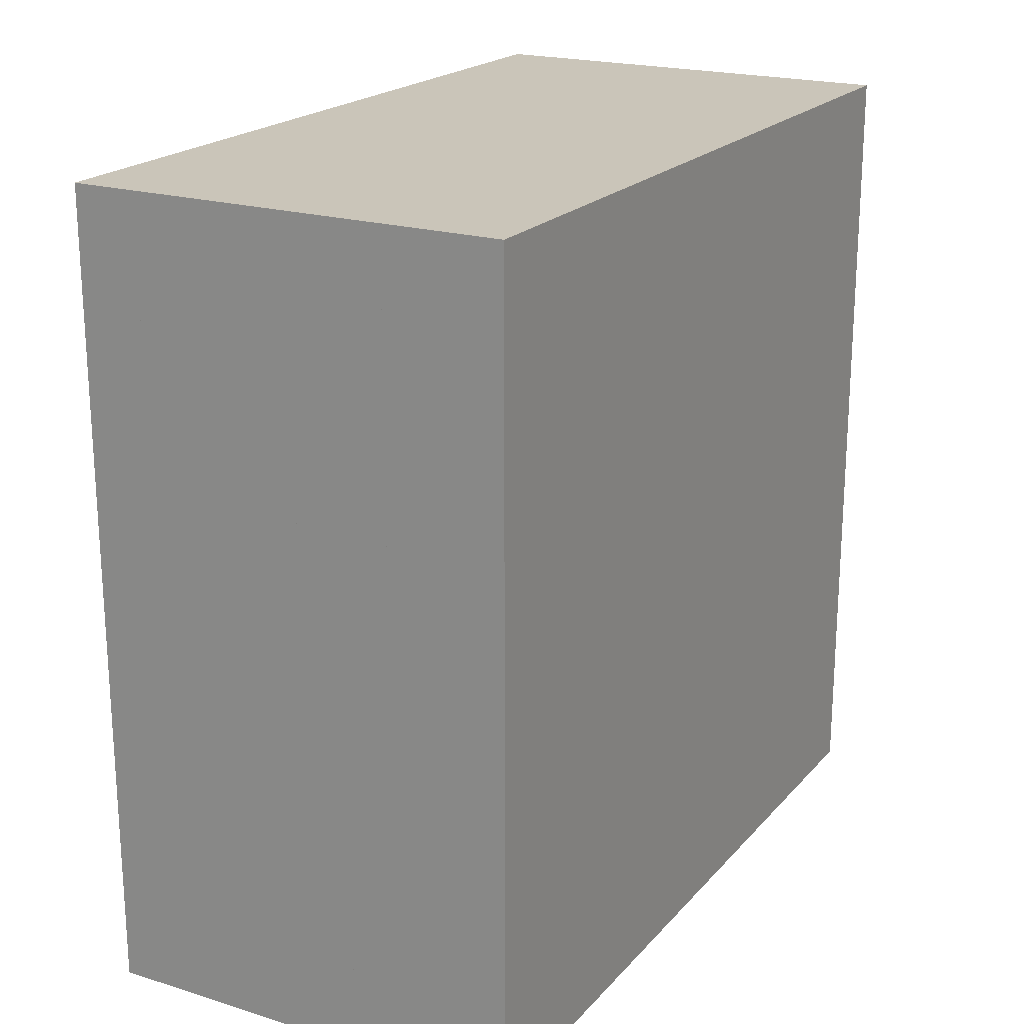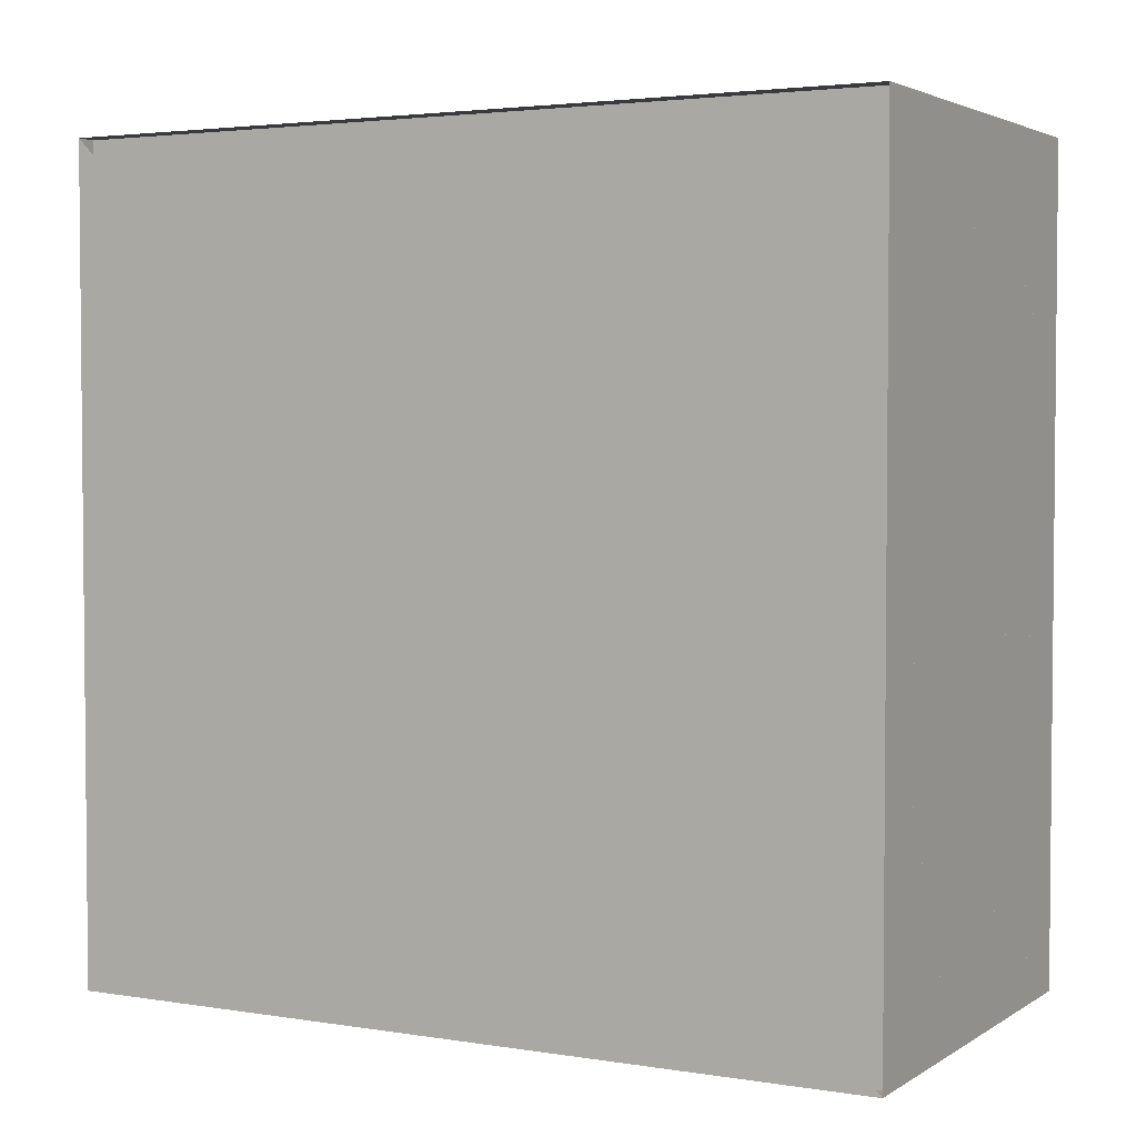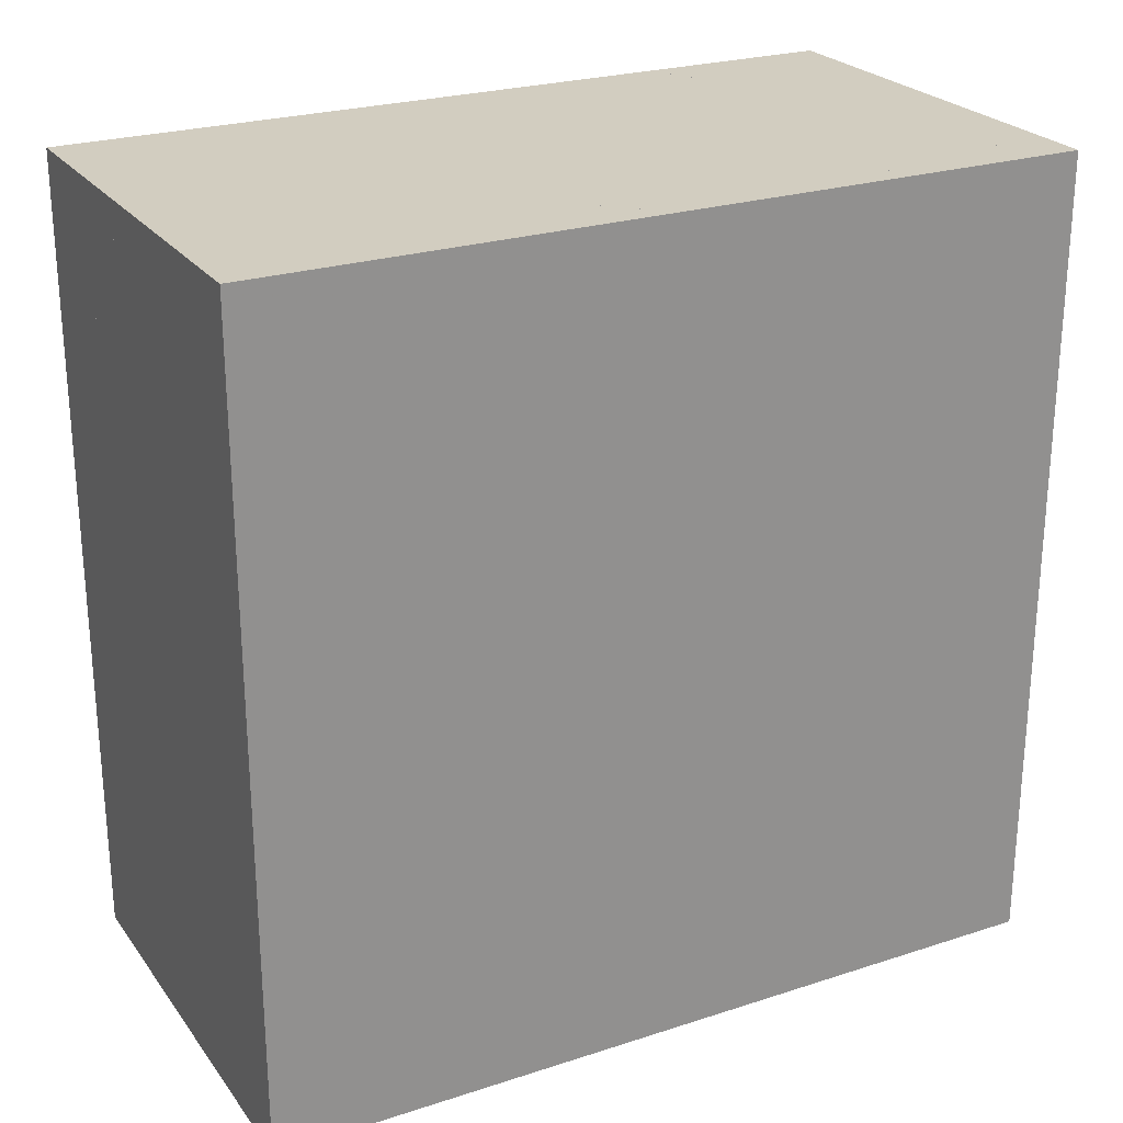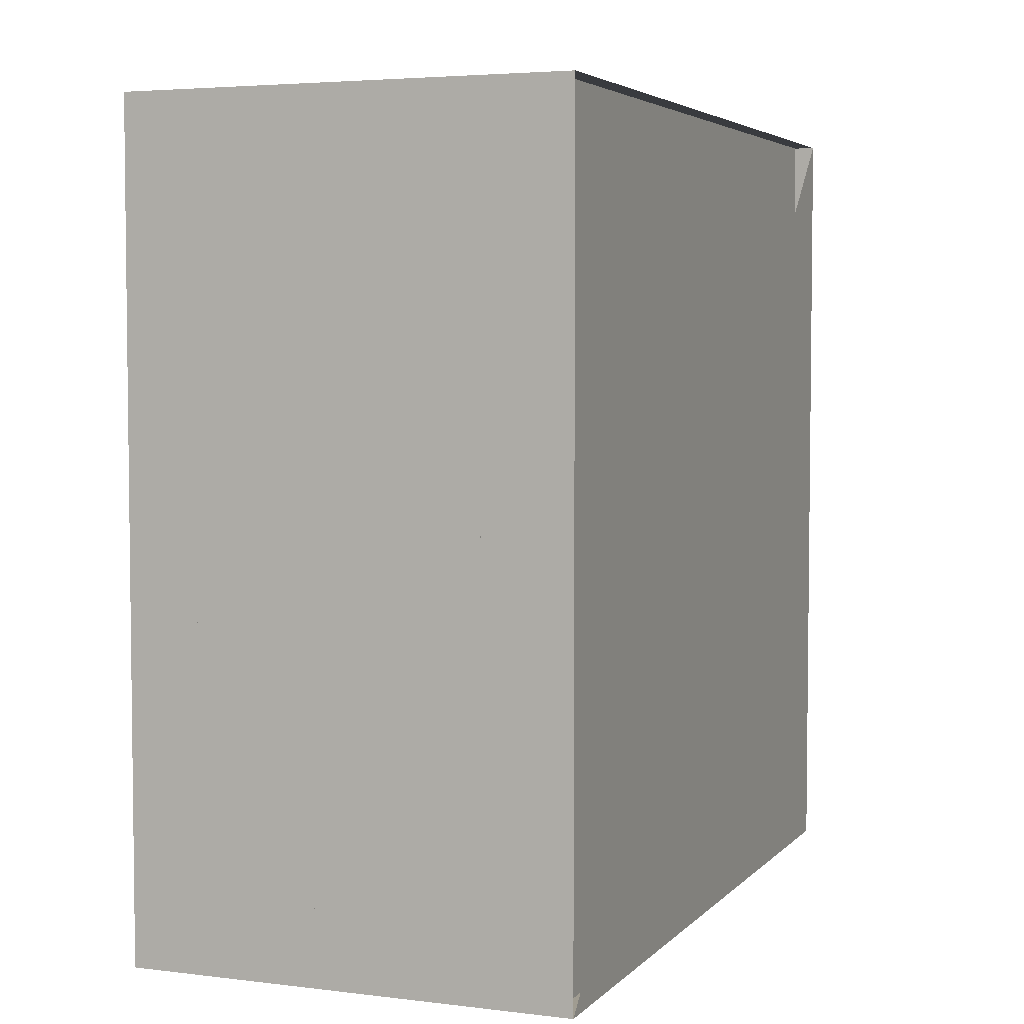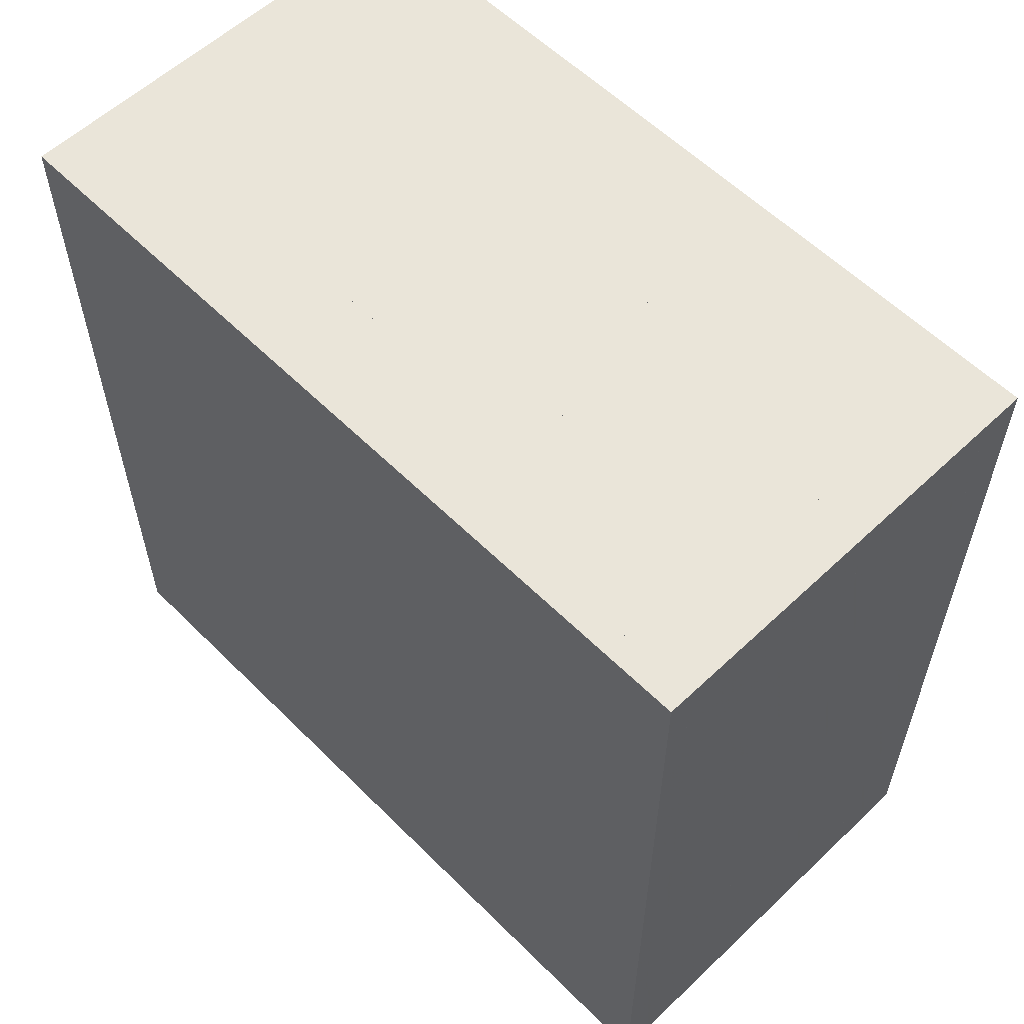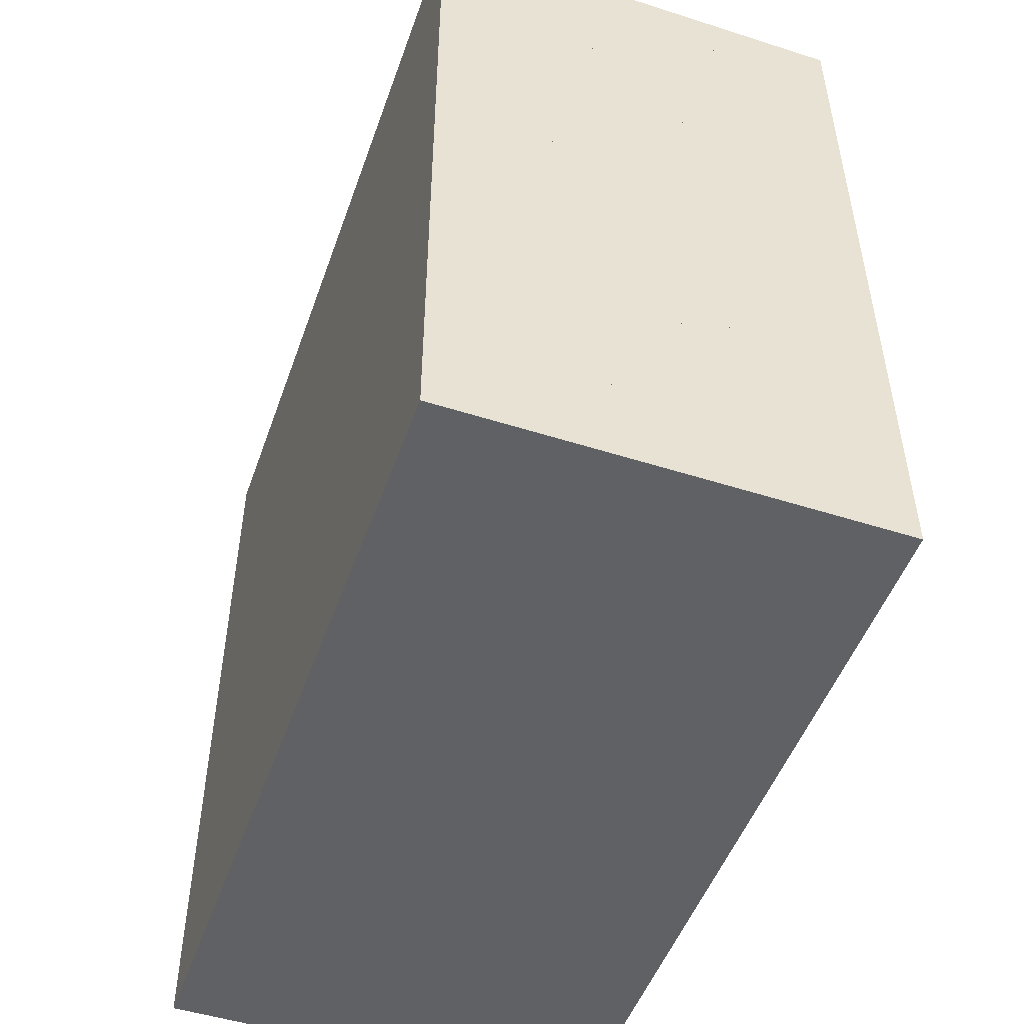
<metadata>
{"format":"obj","ext":"obj","renderer":"f3d","projection":"perspective","resolution":1024,"background":"white","views":[{"elev":20.6,"azim":29.1,"up":"+Y"},{"elev":3.2,"azim":-61.6,"up":"+Y"},{"elev":24.7,"azim":62.2,"up":"+Y"},{"elev":4.3,"azim":-158.3,"up":"+Z"},{"elev":57.9,"azim":135.7,"up":"+Z"},{"elev":-50.0,"azim":160.7,"up":"+Z"}]}
</metadata>
<code>
v 0 -1 -1
v 0 -1 1
v 0 1 1
v 0 1 -1
v 0.05279 -1 -1
v 0.05279 -1 1
v 0.05279 1 1
v 0.05279 1 -1
v 0.1057 -1 -1
v 0.1057 -1 1
v 0.1057 1 1
v 0.1057 1 -1
v 0.1591 -1 -1
v 0.1591 -1 1
v 0.1591 1 1
v 0.1591 1 -1
v 0.2131 -1 -1
v 0.2131 -1 1
v 0.2131 1 1
v 0.2131 1 -1
v 0.2683 -1 -1
v 0.2683 -1 1
v 0.2683 1 1
v 0.2683 1 -1
v 0.3249 -1 -1
v 0.3249 -1 1
v 0.3249 1 1
v 0.3249 1 -1
v 0.3825 -1 -1
v 0.3825 -1 1
v 0.3825 1 1
v 0.3825 1 -1
v 0.4406 -1 -1
v 0.4406 -1 1
v 0.4406 1 1
v 0.4406 1 -1
v 0.4986 -1 -1
v 0.4986 -1 1
v 0.4986 1 1
v 0.4986 1 -1
v 0.5565 -1 -1
v 0.5565 -1 1
v 0.5565 1 1
v 0.5565 1 -1
v 0.6143 -1 -1
v 0.6143 -1 1
v 0.6143 1 1
v 0.6143 1 -1
v 0.6723 -1 -1
v 0.6723 -1 1
v 0.6723 1 1
v 0.6723 1 -1
v 0.7301 -1 -1
v 0.7301 -1 1
v 0.7301 1 1
v 0.7301 1 -1
v 0.788 -1 -1
v 0.788 -1 1
v 0.788 1 1
v 0.788 1 -1
v 0.8459 -1 -1
v 0.8459 -1 1
v 0.8459 1 1
v 0.8459 1 -1
v 0.9038 -1 -1
v 0.9038 -1 1
v 0.9038 1 1
v 0.9038 1 -1
v 0.9617 -1 -1
v 0.9617 -1 1
v 0.9617 1 1
v 0.9617 1 -1
v 1.02 -1 -1
v 1.02 -1 1
v 1.02 1 1
v 1.02 1 -1
v 1.078 -1 -1
v 1.078 -1 1
v 1.078 1 1
v 1.078 1 -1
f 1 2 4 5
f 5 6 7 8
f 5 6 2 1
f 6 7 3 2
f 7 8 4 3
f 8 5 1 4
f 9 10 11 12
f 9 10 6 5
f 10 11 7 6
f 11 12 8 7
f 12 9 5 8
f 13 14 15 16
f 13 14 10 9
f 14 15 11 10
f 15 16 12 11
f 16 13 9 12
f 17 18 19 20
f 17 18 14 13
f 18 19 15 14
f 19 20 16 15
f 20 17 13 16
f 21 22 23 24
f 21 22 18 17
f 22 23 19 18
f 23 24 20 19
f 24 21 17 20
f 25 26 27 28
f 25 26 22 21
f 26 27 23 22
f 27 28 24 23
f 28 25 21 24
f 29 30 31 32
f 29 30 26 25
f 30 31 27 26
f 31 32 28 27
f 32 29 25 28
f 33 34 35 36
f 33 34 30 29
f 34 35 31 30
f 35 36 32 31
f 36 33 29 32
f 37 38 39 40
f 37 38 34 33
f 38 39 35 34
f 39 40 36 35
f 40 37 33 36
f 41 42 43 44
f 41 42 38 37
f 42 43 39 38
f 43 44 40 39
f 44 41 37 40
f 45 46 47 48
f 45 46 42 41
f 46 47 43 42
f 47 48 44 43
f 48 45 41 44
f 49 50 51 52
f 49 50 46 45
f 50 51 47 46
f 51 52 48 47
f 52 49 45 48
f 53 54 55 56
f 53 54 50 49
f 54 55 51 50
f 55 56 52 51
f 56 53 49 52
f 57 58 59 60
f 57 58 54 53
f 58 59 55 54
f 59 60 56 55
f 60 57 53 56
f 61 62 63 64
f 61 62 58 57
f 62 63 59 58
f 63 64 60 59
f 64 61 57 60
f 65 66 67 68
f 65 66 62 61
f 66 67 63 62
f 67 68 64 63
f 68 65 61 64
f 69 70 71 72
f 69 70 66 65
f 70 71 67 66
f 71 72 68 67
f 72 69 65 68
f 73 74 75 76
f 73 74 70 69
f 74 75 71 70
f 75 76 72 71
f 76 73 69 72
f 77 78 79 80
f 77 78 74 73
f 78 79 75 74
f 79 80 76 75
f 80 77 73 76

</code>
